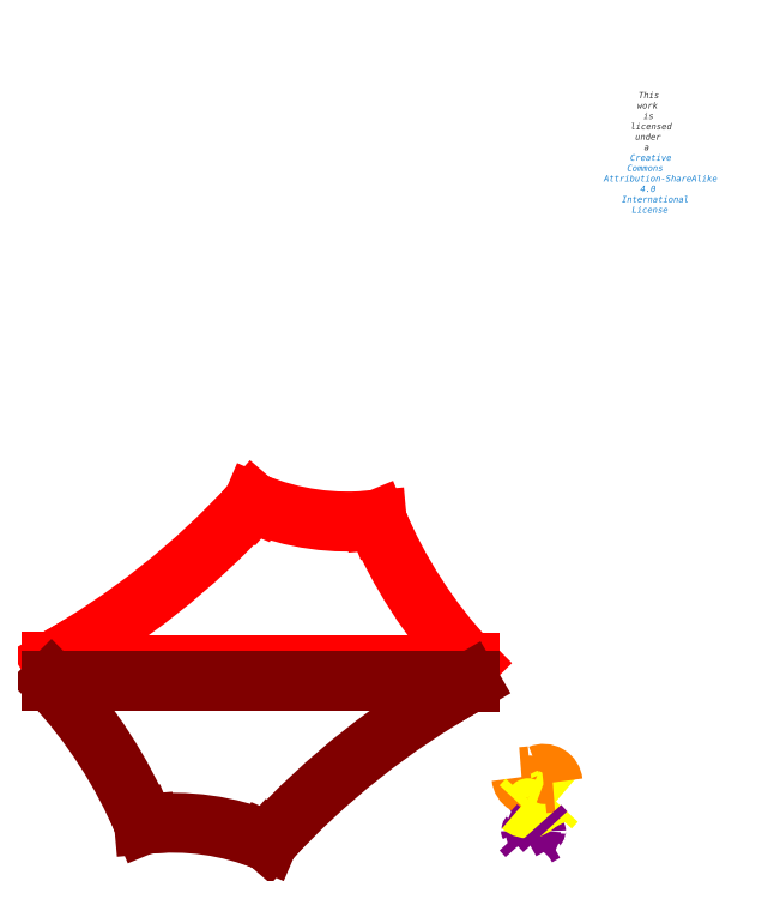
<metadata>
{"format":"dxf","ext":"dxf","renderer":"ezdxf+matplotlib","layout":"modelspace","background":"white","min_lineweight":24,"dpi":150}
</metadata>
<code>
0
SECTION
2
ENTITIES
0
ARC
8
Tarp Finished
10
-125.8
20
424.4
30
0
40
257.3
50
299.3
51
317.5
0
ARC
8
Tarp Finished
10
94.17
20
324.4
30
0
40
79.96
50
247.6
51
276.3
0
ARC
8
Tarp Finished
10
244.2
20
304.4
30
0
40
153.2
50
202.8
51
222.9
0
ARC
8
Tarp Finished
10
5.68e-14
20
200
30
0
40
3
50
0
51
24.83
0
ARC
8
Cut Size A
10
-125.5
20
281.2
30
0
40
256.8
50
299.3
51
317.5
0
ARC
8
Cut Size A
10
94.53
20
181.2
30
0
40
79.46
50
247.6
51
276.3
0
ARC
8
Cut Size A
10
244.5
20
161.2
30
0
40
152.7
50
202.8
51
222.9
0
LINE
8
Cut Size A
10
0.366
20
55.84
30
0
11
132.4
21
55.84
31
0
0
LINE
8
Cut Size A
10
0.366
20
55.84
30
0
11
-0.634
21
55.84
31
0
0
LINE
8
Cut Size A
10
-0.634
20
55.84
30
0
11
-0.634
21
56.84
31
0
0
LINE
8
Cut Size A
10
0.1214
20
57.28
30
0
11
-0.634
21
56.84
31
0
0
LINE
8
Cut Size A
10
132.4
20
55.84
30
0
11
133.4
21
55.84
31
0
0
LINE
8
Cut Size A
10
133.4
20
55.84
30
0
11
133.4
21
56.54
31
0
0
LINE
8
Cut Size A
10
132.7
20
57.18
30
0
11
133.4
21
56.54
31
0
0
LINE
8
Cut Size A
10
64.29
20
107.8
30
0
11
63.96
21
107.9
31
0
0
LINE
8
Cut Size A
10
103.8
20
102
30
0
11
103.6
21
102.3
31
0
0
LINE
8
Cut Size A
10
103.3
20
102.3
30
0
11
103.6
21
102.3
31
0
0
LINE
8
Cut Size A
10
63.73
20
107.6
30
0
11
63.96
21
107.9
31
0
0
ARC
8
Tarp Finished
10
257.8
20
-24.41
30
0
40
257.3
50
119.3
51
137.5
0
ARC
8
Tarp Finished
10
37.83
20
75.59
30
0
40
79.96
50
67.63
51
96.3
0
ARC
8
Tarp Finished
10
-112.2
20
95.59
30
0
40
153.2
50
22.84
51
42.95
0
ARC
8
Tarp Finished
10
132
20
200
30
0
40
3
50
180
51
204.8
0
LINE
8
Tarp Finished
10
3
20
200
30
0
11
129
21
200
31
0
0
LINE
8
Tarp Finished
10
3
20
199.8
30
0
11
129
21
199.7
31
0
0
LINE
8
Tarp Finished
10
3
20
200.3
30
0
11
129
21
200.2
31
0
0
ARC
8
Tarp Finished
10
-125.8
20
424.4
30
0
40
257.5
50
299.4
51
317.4
0
ARC
8
Tarp Finished
10
-112.2
20
95.59
30
0
40
153.5
50
22.91
51
42.83
0
ARC
8
Tarp Finished
10
37.83
20
75.59
30
0
40
80.21
50
67.76
51
96.17
0
ARC
8
Tarp Finished
10
257.8
20
-24.41
30
0
40
257.5
50
119.4
51
137.4
0
ARC
8
Tarp Finished
10
244.2
20
304.4
30
0
40
153.5
50
202.9
51
222.8
0
ARC
8
Tarp Finished
10
94.17
20
324.4
30
0
40
80.21
50
247.8
51
276.2
0
ARC
8
End Reinforcement Cut Size
10
150
20
3
30
0
40
3
50
312.4
51
0
0
ARC
8
End Reinforcement Cut Size
10
24.17
20
227.4
30
0
40
257.3
50
299.3
51
299.9
0
ARC
8
End Reinforcement Cut Size
10
150
20
3
30
0
40
3
50
0
51
29.62
0
ARC
8
Side Reinforcement Cut B
10
294.2
20
79.75
30
0
40
153.2
50
202.8
51
204
0
ARC
8
Side Reinforcement Cut B
10
153
20
20.27
30
0
40
3
50
185.2
51
293.4
0
ARC
8
Side Reinforcement Cut A
10
128.6
20
-63.94
30
0
40
79.96
50
67.63
51
69.78
0
ARC
8
Side Reinforcement Cut A
10
159
20
10
30
0
40
3
50
47.13
51
158.7
0
ARC
8
Tarp Finished
10
-5.68e-14
20
200
30
0
40
3
50
317.2
51
0
0
ARC
8
Tarp Finished
10
63.73
20
250.5
30
0
40
3
50
231.9
51
333.9
0
ARC
8
Tarp Finished
10
102.9
20
244.9
30
0
40
3
50
190
51
288.6
0
ARC
8
Tarp Finished
10
132
20
200
30
0
40
3
50
137.2
51
180
0
ARC
8
Tarp Finished
10
29.06
20
155.1
30
0
40
3
50
10.01
51
108.6
0
ARC
8
Tarp Finished
10
68.27
20
149.5
30
0
40
3
50
51.91
51
153.9
0
ARC
8
Side Reinforcement Cut A
10
348.6
20
-163.9
30
0
40
257.3
50
136.8
51
137.5
0
ARC
8
Side Reinforcement Cut B
10
144.2
20
99.75
30
0
40
79.96
50
274.2
51
276.3
0
ARC
8
End Reinforcement Cut Size
10
37.83
20
-101.4
30
0
40
153.2
50
41.83
51
42.95
0
MTEXT
8
0
10
190.2
20
232.4
30
0
40
0.06843
41
0
46
0
71
     5
72
     1
1
\H3.001;Hummingbird Hammocks\PAsymetric Tarp V0.5
7
textstyle11
73
     1
44
1
0
MTEXT
8
0
10
190
20
220
30
0
40
0.06843
41
0
46
0
71
     5
72
     1
1
\fHelvetica Neue,Helvetica,Arial,sans-serif|b0|i0|c0|p0;\c3618615;\H1.999;This work is licensed under a \P\c13730329;Creative Commons Attribution-ShareAlike 4 International License
7
textstyle12
73
     1
44
1
0
ARC
8
Cut Size B
10
258.2
20
-174.1
30
0
40
256.8
50
119.3
51
137.5
0
ARC
8
Cut Size B
10
38.2
20
-74.07
30
0
40
79.46
50
67.63
51
96.3
0
ARC
8
Cut Size B
10
-111.8
20
-54.07
30
0
40
152.7
50
22.84
51
42.95
0
LINE
8
Cut Size B
10
132.6
20
49.9
30
0
11
133.4
21
50.34
31
0
0
LINE
8
Cut Size B
10
0
20
50
30
0
11
-0.634
21
50.64
31
0
0
LINE
8
Cut Size B
10
68.44
20
-0.5849
30
0
11
68.77
21
-0.7252
31
0
0
LINE
8
Cut Size B
10
28.96
20
5.217
30
0
11
29.1
21
4.88
31
0
0
LINE
8
Cut Size B
10
29.48
20
4.914
30
0
11
29.1
21
4.88
31
0
0
LINE
8
Cut Size B
10
69
20
-0.4606
30
0
11
68.77
21
-0.7252
31
0
0
LINE
8
Cut Size B
10
-0.634
20
50.84
30
0
11
133.4
21
50.84
31
0
0
LINE
8
Cut Size B
10
-0.634
20
50.64
30
0
11
-0.634
21
50.84
31
0
0
LINE
8
Cut Size B
10
133.4
20
50.34
30
0
11
133.4
21
50.84
31
0
0
ARC
8
End Reinforcement Cut Size
10
157.6
20
2.483
30
0
40
3
50
132.4
51
180
0
ARC
8
End Reinforcement Cut Size
10
283.4
20
-221.9
30
0
40
257.3
50
119.3
51
119.9
0
ARC
8
End Reinforcement Cut Size
10
157.6
20
2.483
30
0
40
3
50
180
51
209.6
0
ARC
8
Side Reinforcement Cut B
10
15.78
20
-41.48
30
0
40
153.2
50
22.84
51
23.96
0
ARC
8
Side Reinforcement Cut B
10
157
20
18
30
0
40
3
50
5.226
51
113.4
0
ARC
8
Side Reinforcement Cut A
10
182.4
20
86.94
30
0
40
79.96
50
247.6
51
249.8
0
ARC
8
Side Reinforcement Cut A
10
152
20
13
30
0
40
3
50
227.1
51
338.7
0
ARC
8
Side Reinforcement Cut A
10
-37.57
20
186.9
30
0
40
257.3
50
316.8
51
317.5
0
ARC
8
Side Reinforcement Cut B
10
165.8
20
-61.48
30
0
40
79.96
50
94.15
51
96.3
0
ARC
8
End Reinforcement Cut Size
10
269.8
20
106.9
30
0
40
153.2
50
221.8
51
222.9
0
ENDSEC
0
EOF

</code>
